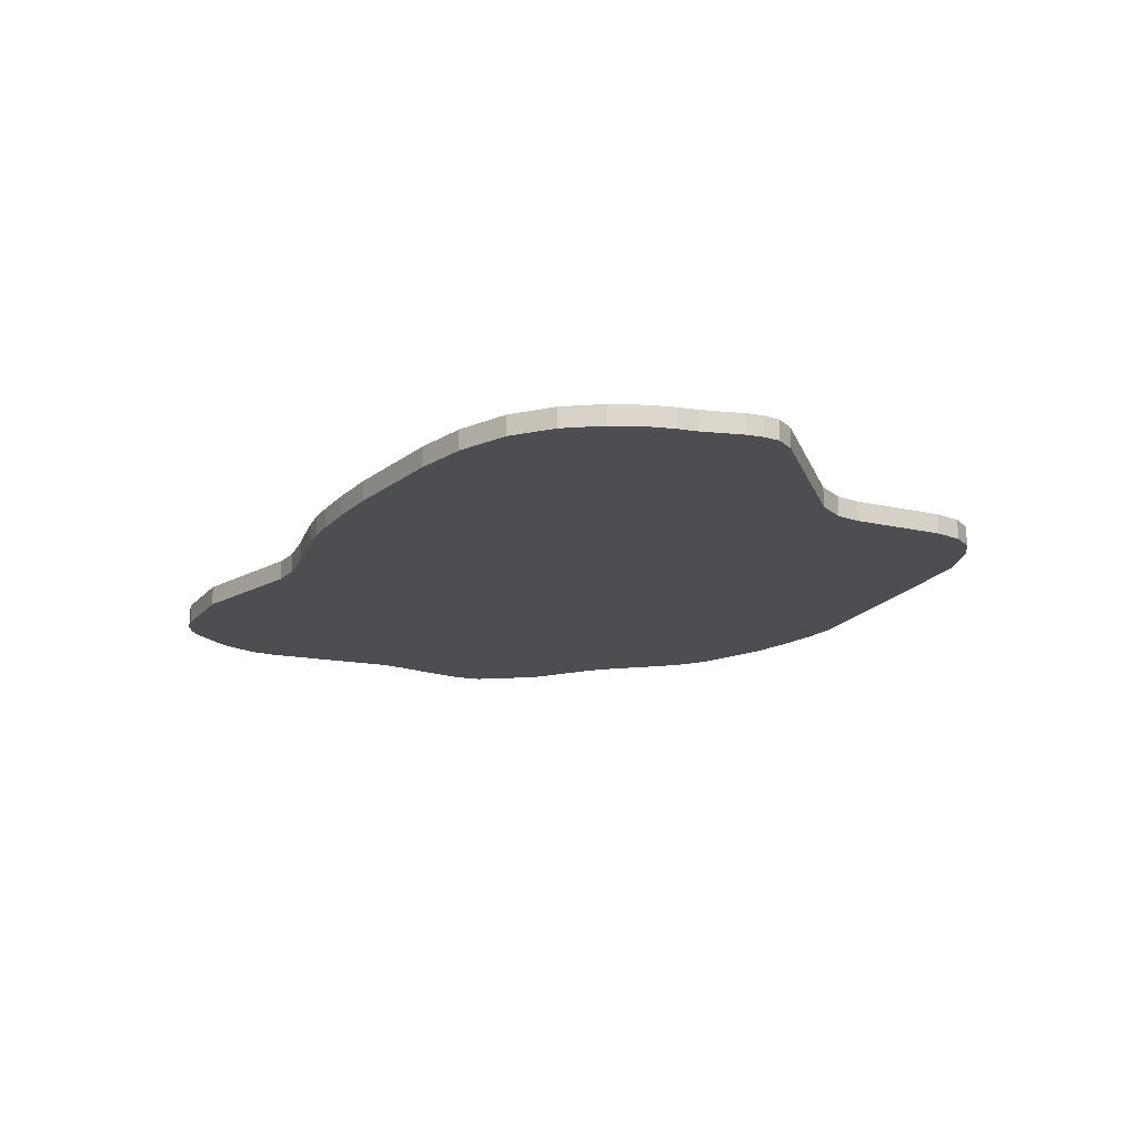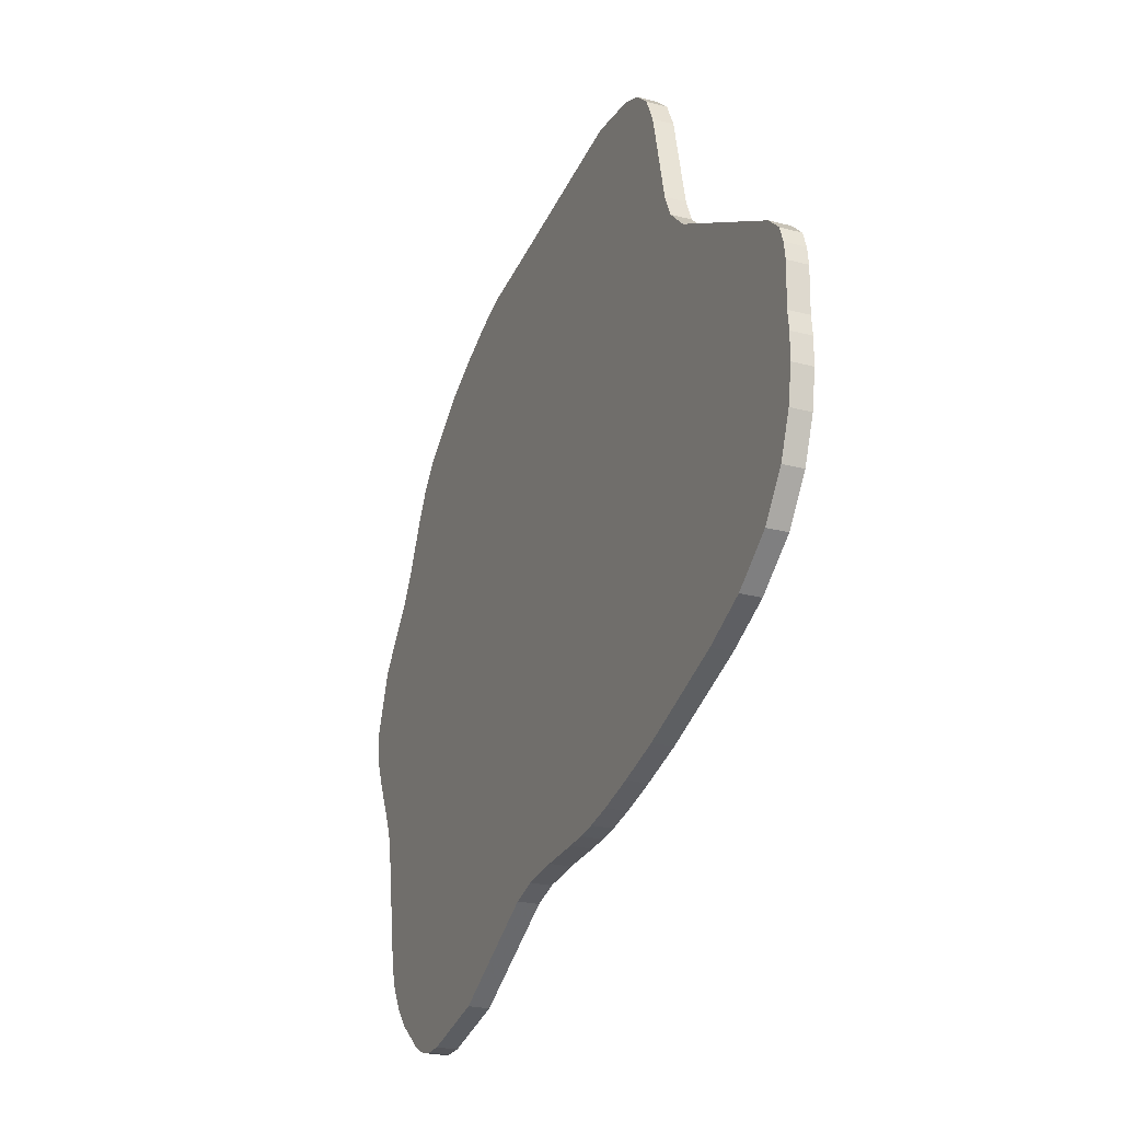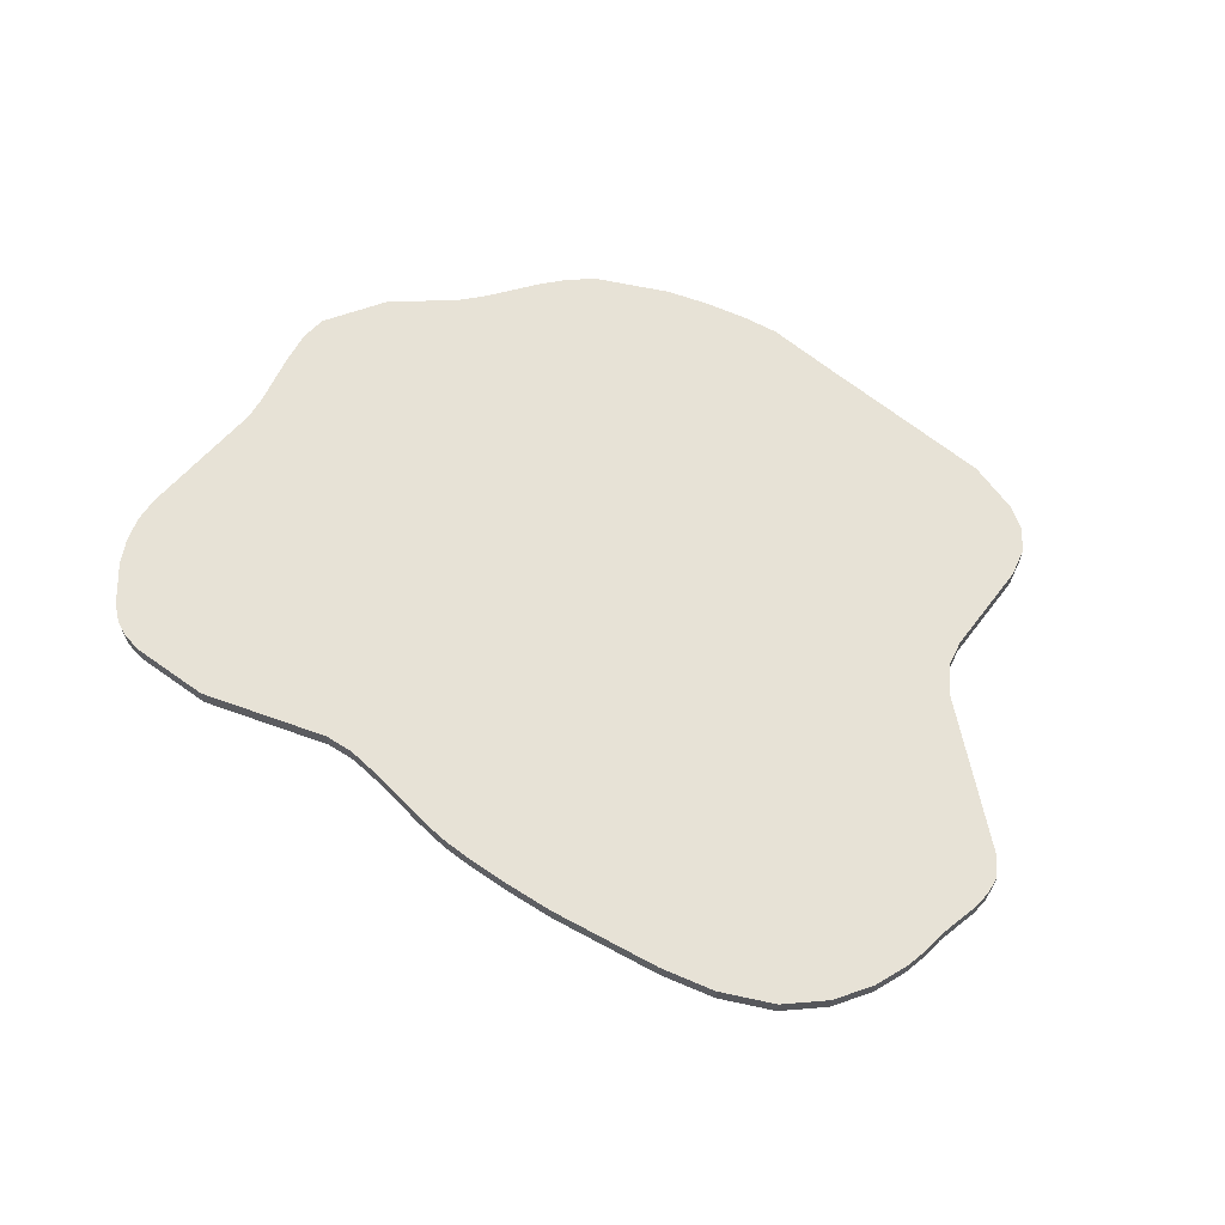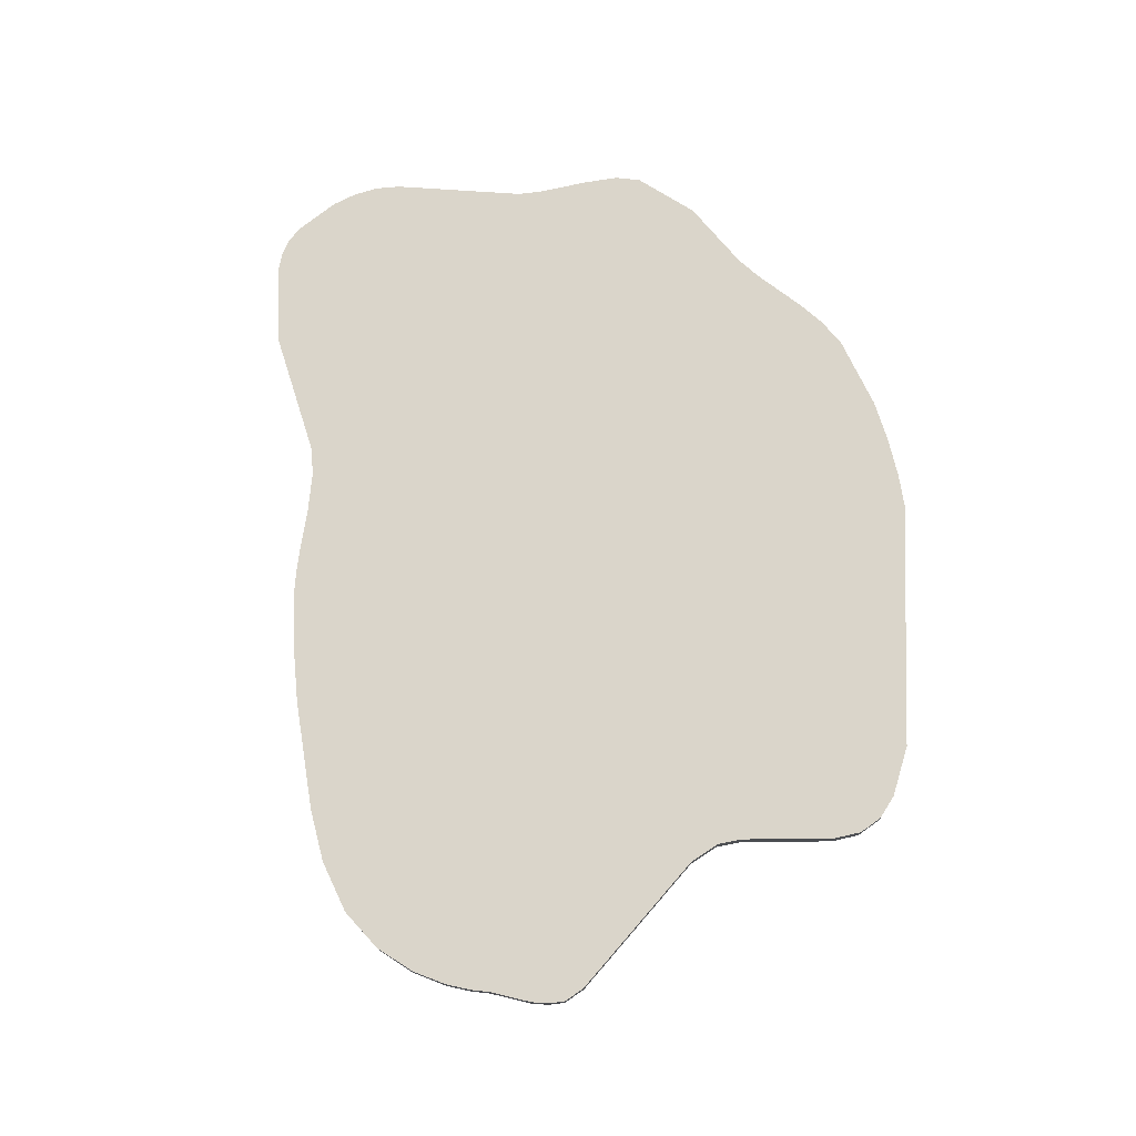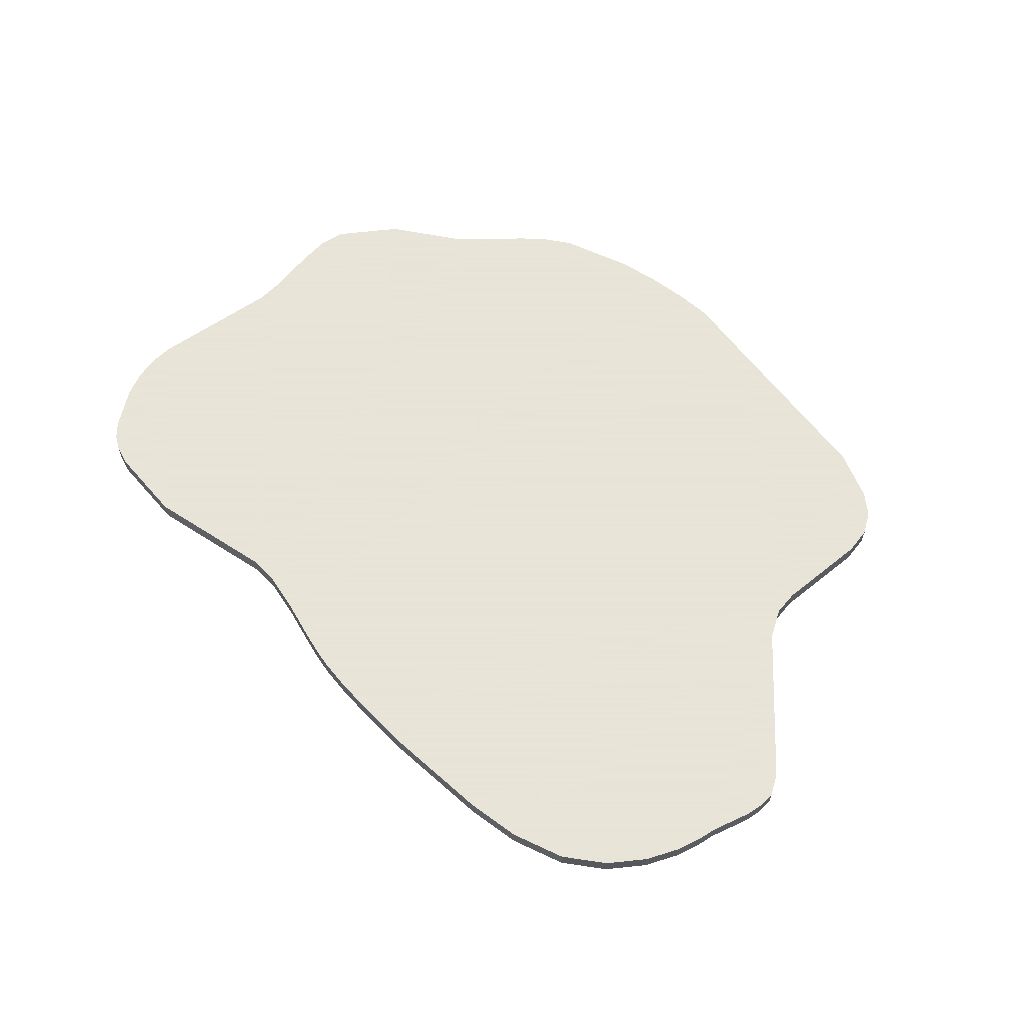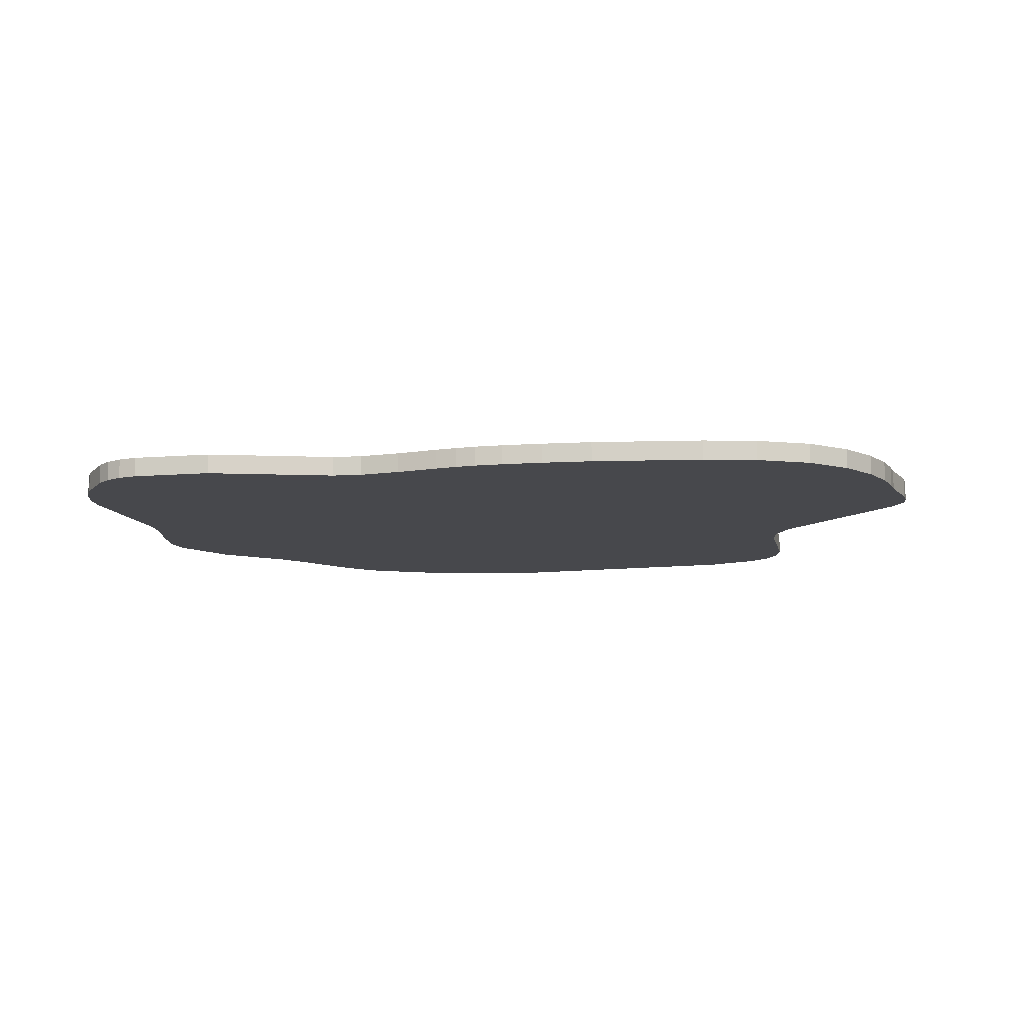
<metadata>
{"format":"obj","ext":"obj","renderer":"f3d","projection":"perspective","resolution":1024,"background":"white","views":[{"elev":-17.1,"azim":-102.3,"up":"+Y"},{"elev":-24.4,"azim":-113.4,"up":"+Z"},{"elev":63.3,"azim":-130.0,"up":"+Y"},{"elev":74.3,"azim":-77.8,"up":"+Y"},{"elev":61.4,"azim":-116.7,"up":"+Y"},{"elev":-11.6,"azim":-155.1,"up":"+Y"}]}
</metadata>
<code>
o A3_httpsrawgithubusercontentcomJohnnyCheeseTTSXWing20master.001
v -0.4854 -0.02048 0.4005
v -0.4854 0.01756 0.4005
v 0.5849 -0.02048 0.4487
v 0.6208 0.01756 0.4021
v 0.5849 0.01756 0.4487
v 0.6483 0.01756 0.353
v 0.6483 -0.02048 0.353
v 0.3246 0.01756 0.6143
v 0.2609 0.01756 0.6389
v 0.2609 -0.02048 0.6389
v 0.07959 0.01756 -0.5458
v 0.6944 0.01756 0.2543
v 0.133 -0.02048 -0.5625
v 0.133 0.01756 -0.5625
v 0.000496 -0.02048 -0.5365
v 0.6208 -0.02048 0.4021
v 0.4685 0.01756 0.5389
v 0.4685 -0.02048 0.5389
v 0.1258 -0.02048 0.6623
v 0.1258 0.01756 0.6623
v 0.7209 0.01756 0.208
v 0.7209 -0.02048 0.208
v 0.6944 -0.02048 0.2543
v 0.3246 -0.02048 0.6143
v 0.3963 -0.02048 0.5799
v 0.3963 0.01756 0.5799
v 0.07959 -0.02048 -0.5458
v 0.7861 -0.02048 -0.2288
v 0.000496 0.01756 -0.5365
v 0.7861 0.01756 -0.2288
f 27 14 13
f 12 6 7
f 3 17 18
f 16 5 3
f 11 15 29
f 8 10 24
f 10 20 19
f 23 25 27
f 12 11 26
f 27 11 14
f 6 4 16
f 7 23 12
f 23 22 12
f 6 16 7
f 22 21 12
f 3 5 17
f 16 4 5
f 11 27 15
f 17 26 18
f 26 8 25
f 18 26 25
f 8 9 10
f 24 25 8
f 10 9 20
f 7 16 3
f 3 18 7
f 18 25 23
f 25 24 15
f 24 10 19
f 25 15 27
f 19 1 15
f 19 15 24
f 27 13 22
f 13 28 22
f 22 23 27
f 23 7 18
f 17 5 6
f 5 4 6
f 6 12 17
f 17 12 26
f 12 21 11
f 21 30 14
f 11 21 14
f 11 29 26
f 29 2 20
f 20 9 8
f 29 8 26
f 29 20 8
o A3_httpsrawgithubusercontentcomJohnnyCheeseTTSXWing20master.002
v -0.8073 0.01756 0.2052
v -0.4854 -0.02048 0.4005
v -0.4854 0.01756 0.4005
v -0.8494 -0.02048 0.1457
v -0.8391 0.01756 0.1754
v -0.8494 0.01756 0.1457
v -0.3841 0.01756 -0.4617
v -0.2927 0.01756 -0.4904
v -0.2927 -0.02048 -0.4904
v -0.7636 -0.02048 -0.2711
v -0.8168 0.01756 -0.1961
v -0.7636 0.01756 -0.2711
v -0.8391 -0.02048 0.1754
v -0.8168 -0.02048 -0.1961
v -0.8451 0.01756 -0.1205
v -0.8539 -0.02048 0.1135
v -0.8539 0.01756 0.1135
v -0.8451 -0.02048 -0.1205
v -0.8558 0.01756 -0.05344
v -0.6783 -0.02048 -0.3368
v -0.6783 0.01756 -0.3368
v -0.5295 -0.02048 0.3574
v -0.5295 0.01756 0.3574
v 0.000496 -0.02048 -0.5365
v -0.8073 -0.02048 0.2052
v -0.3841 -0.02048 -0.4617
v -0.5843 -0.02048 -0.3839
v -0.5843 0.01756 -0.3839
v -0.1639 -0.02048 -0.5228
v -0.2168 -0.02048 -0.5111
v -0.2168 0.01756 -0.5111
v -0.1639 0.01756 -0.5228
v -0.8558 -0.02048 -0.05344
v -0.856 -0.02048 -0.003875
v -0.856 0.01756 -0.003875
v -0.8522 -0.02048 0.03176
v -0.8522 0.01756 0.03176
v -0.1239 -0.02048 -0.5283
v -0.08271 -0.02048 -0.5317
v -0.08271 0.01756 -0.5317
v -0.1239 0.01756 -0.5283
v 0.000496 0.01756 -0.5365
f 43 36 34
f 40 51 50
f 48 41 44
f 32 53 52
f 55 35 43
f 66 46 67
f 44 42 40
f 70 54 69
f 62 59 60
f 31 52 53
f 66 50 52
f 51 67 53
f 43 35 36
f 40 42 51
f 48 45 41
f 32 33 53
f 55 31 35
f 67 65 64
f 65 49 63
f 49 45 48
f 63 64 65
f 64 66 67
f 49 48 63
f 36 47 34
f 47 67 46
f 34 47 46
f 44 41 42
f 62 71 59
f 71 70 68
f 59 71 68
f 70 72 54
f 69 68 70
f 57 50 51
f 58 37 56
f 37 38 56
f 57 51 58
f 60 39 38
f 39 56 38
f 56 57 58
f 38 61 60
f 61 62 60
f 31 55 52
f 34 46 55
f 46 66 55
f 66 64 50
f 64 63 50
f 63 48 50
f 48 44 50
f 44 40 50
f 50 57 52
f 57 56 52
f 56 39 52
f 39 60 32
f 52 39 32
f 60 59 32
f 59 68 32
f 68 69 32
f 69 54 32
f 52 55 66
f 55 43 34
f 70 71 33
f 71 62 33
f 62 61 33
f 61 38 33
f 33 38 53
f 38 37 53
f 37 58 53
f 58 51 53
f 51 42 41
f 45 51 41
f 45 49 51
f 49 65 51
f 67 47 31
f 47 36 31
f 65 67 51
f 72 70 33
f 35 31 36
f 31 53 67
o A3_httpsrawgithubusercontentcomJohnnyCheeseTTSXWing20master.003
v -0.4854 -0.02048 0.4005
v -0.4661 0.01756 0.4451
v -0.4854 0.01756 0.4005
v -0.2185 0.01756 0.7247
v -0.4267 -0.02048 0.6186
v -0.4039 0.01756 0.6669
v -0.4267 0.01756 0.6186
v -0.4039 -0.02048 0.6669
v -0.3683 0.01756 0.6991
v -0.3683 -0.02048 0.6991
v -0.3208 0.01756 0.7165
v -0.3208 -0.02048 0.7165
v -0.4661 -0.02048 0.4451
v -0.2185 -0.02048 0.7247
v 0.1258 -0.02048 0.6623
v 0.1258 0.01756 0.6623
f 86 88 76
f 77 74 85
f 82 78 80
f 80 79 77
f 76 84 86
f 84 81 82
f 85 75 73
f 85 73 87
f 74 79 76
f 86 87 88
f 77 79 74
f 82 81 78
f 80 78 79
f 76 83 84
f 84 83 81
f 85 74 75
f 87 86 85
f 86 84 77
f 85 86 77
f 84 82 77
f 82 80 77
f 81 83 79
f 83 76 79
f 81 79 78
f 76 88 74
f 88 75 74
o A3_httpsrawgithubusercontentcomJohnnyCheeseTTSXWing20master.004
v 0.7201 -0.02048 -0.5676
v 0.6962 0.01756 -0.6094
v 0.7201 0.01756 -0.5676
v 0.5336 -0.02048 -0.7247
v 0.4961 0.01756 -0.7236
v 0.5336 0.01756 -0.7247
v 0.6962 -0.02048 -0.6094
v 0.6657 0.01756 -0.6466
v 0.5665 -0.02048 -0.718
v 0.5665 0.01756 -0.718
v 0.7342 -0.02048 -0.5228
v 0.7342 0.01756 -0.5228
v 0.3482 0.01756 -0.6864
v 0.5976 0.01756 -0.7023
v 0.3482 -0.02048 -0.6864
v 0.133 -0.02048 -0.5625
v 0.133 0.01756 -0.5625
v 0.7709 -0.02048 -0.2725
v 0.5976 -0.02048 -0.7023
v 0.4961 -0.02048 -0.7236
v 0.6657 -0.02048 -0.6466
v 0.7861 -0.02048 -0.2288
v 0.7709 0.01756 -0.2725
v 0.7861 0.01756 -0.2288
f 100 106 99
f 92 98 97
f 109 90 95
f 108 94 92
f 97 102 107
f 89 100 99
f 108 101 93
f 95 91 89
f 112 106 111
f 103 105 101
f 107 96 109
f 111 100 101
f 108 92 107
f 100 111 106
f 92 94 98
f 109 96 90
f 108 93 94
f 97 98 102
f 89 91 100
f 108 103 101
f 95 90 91
f 112 110 106
f 103 104 105
f 107 102 96
f 91 90 100
f 90 96 101
f 100 90 101
f 96 102 93
f 102 98 94
f 93 102 94
f 93 101 96
f 101 105 111
f 105 112 111
f 97 107 92
f 107 109 108
f 109 95 103
f 95 89 99
f 99 106 103
f 106 110 104
f 104 103 106
f 103 108 109
f 103 95 99
o A3_httpsrawgithubusercontentcomJohnnyCheeseTTSXWing20master.005
v 0.8108 0.01756 0.09256
v 0.8559 -0.02048 -0.0313
v 0.8505 0.01756 -0.08001
v 0.8559 0.01756 -0.0313
v 0.8108 -0.02048 0.09256
v 0.8505 -0.02048 -0.08001
v 0.7209 0.01756 0.208
v 0.7209 -0.02048 0.208
v 0.8272 -0.02048 -0.1398
v 0.7861 -0.02048 -0.2288
v 0.7861 0.01756 -0.2288
v 0.8272 0.01756 -0.1398
f 120 113 119
f 116 117 114
f 115 116 114
f 119 113 124
f 118 114 117
f 120 117 113
f 116 113 117
f 114 118 115
f 118 121 115
f 121 124 115
f 116 115 113
f 115 124 113
f 124 123 119
f 117 120 121
f 120 122 121
f 121 118 117
f 122 124 121
f 122 123 124

</code>
